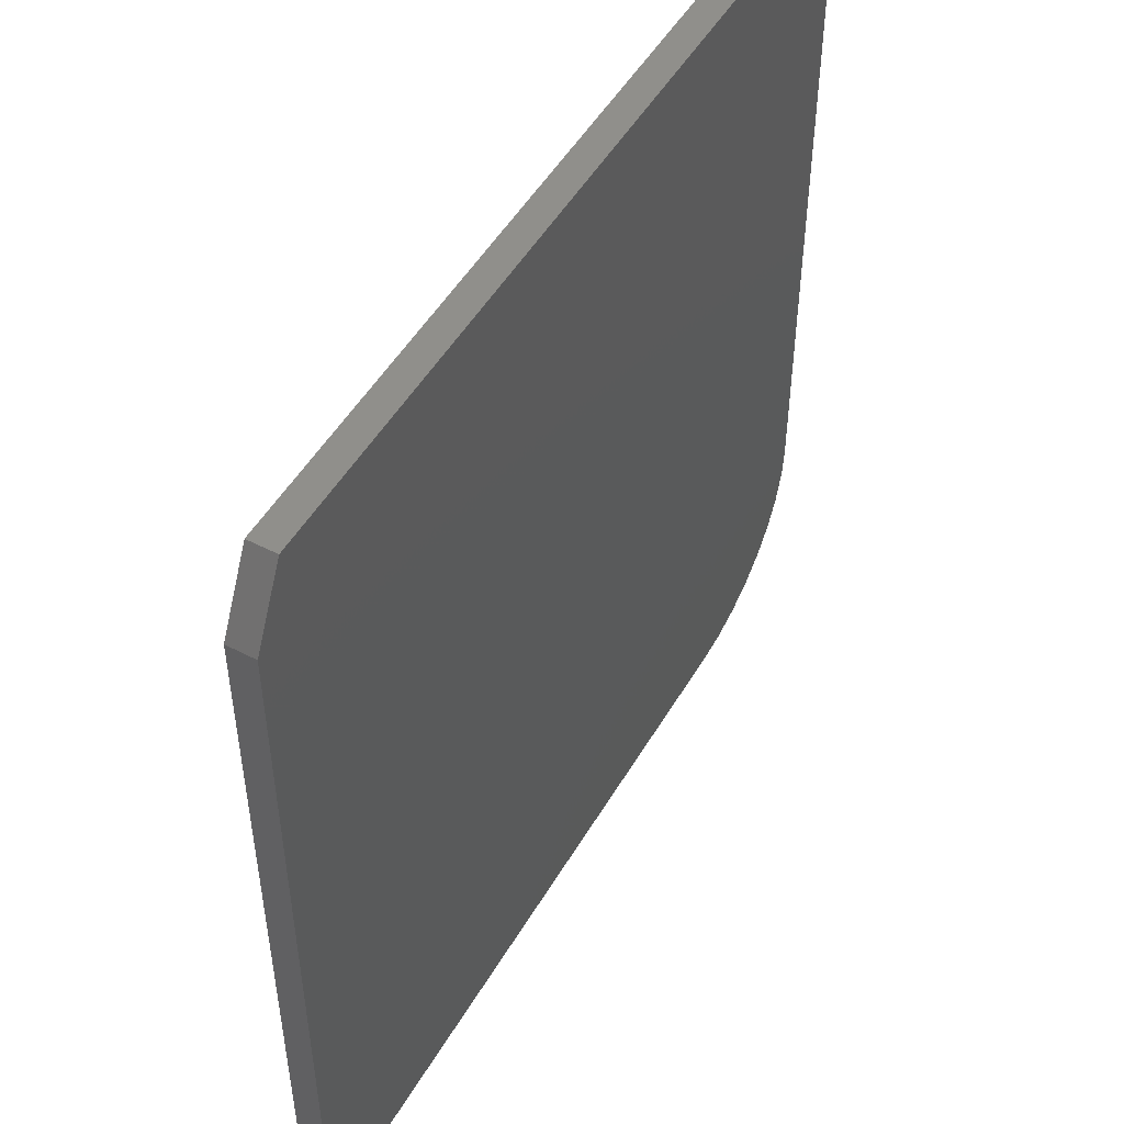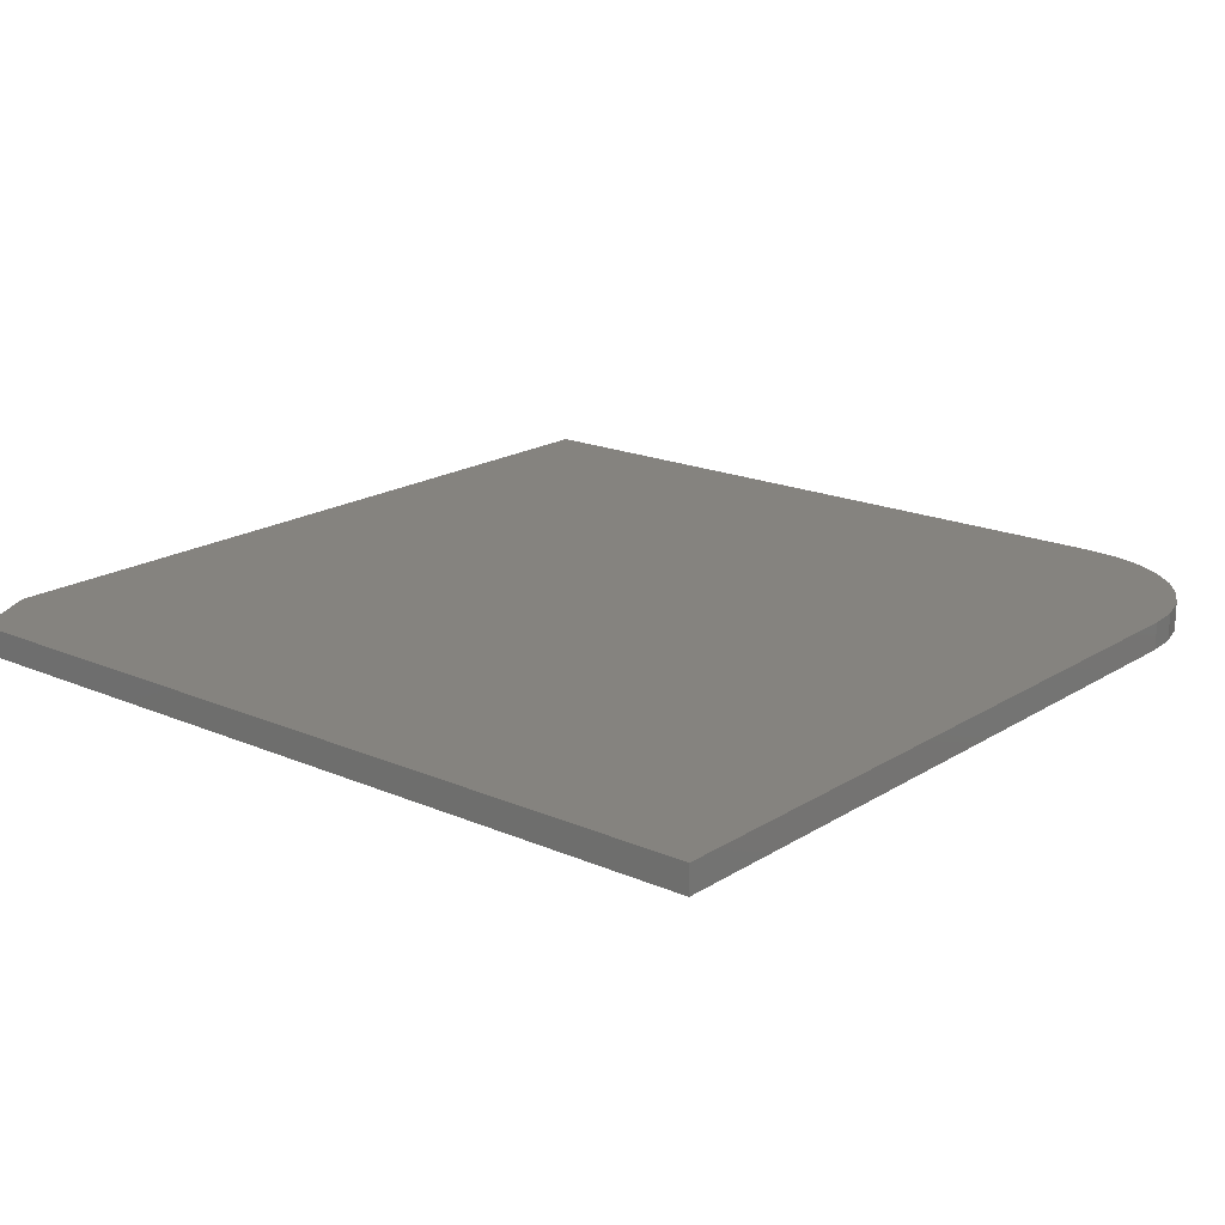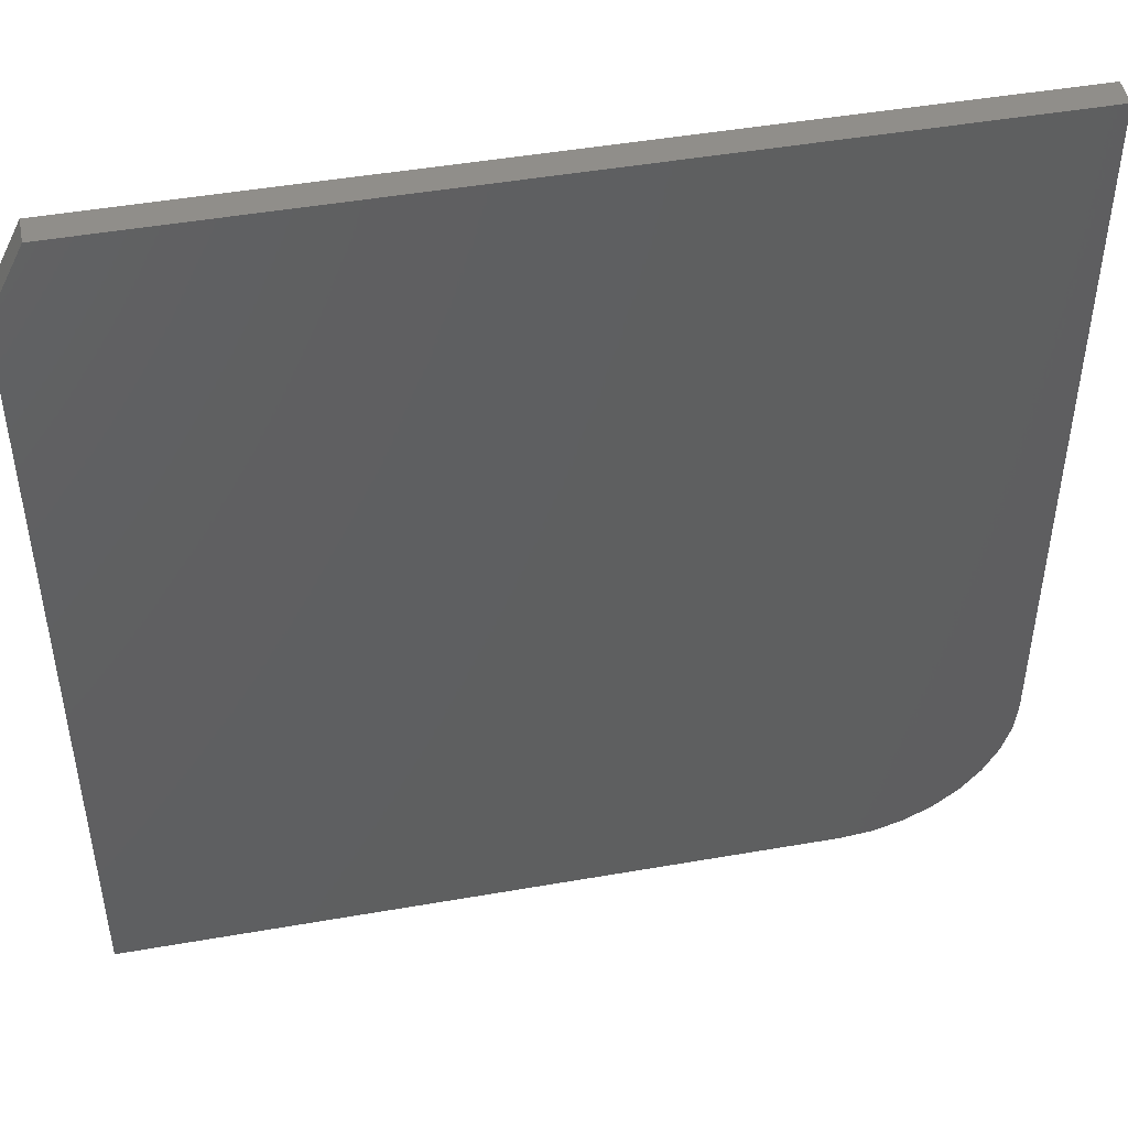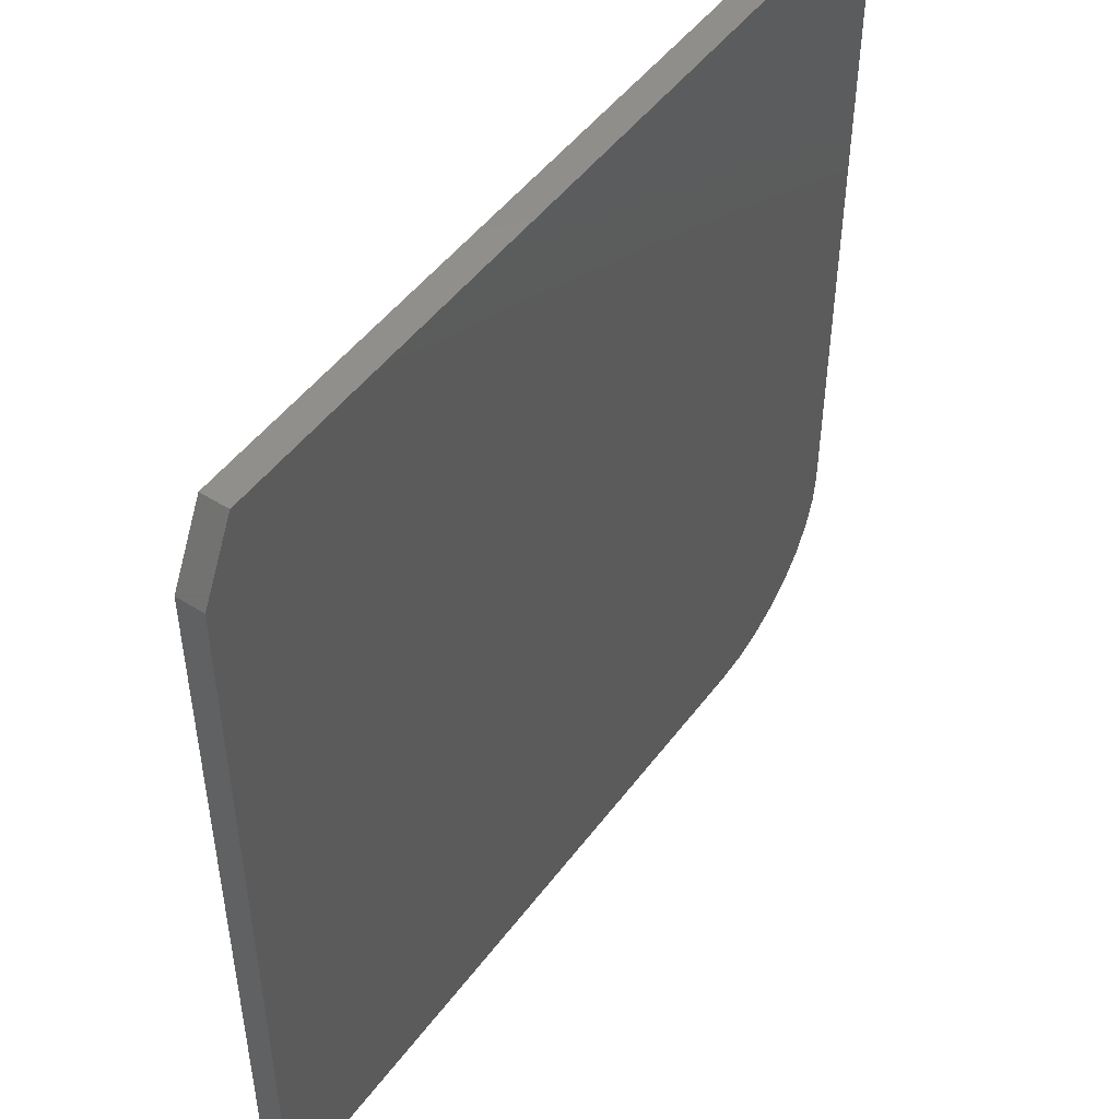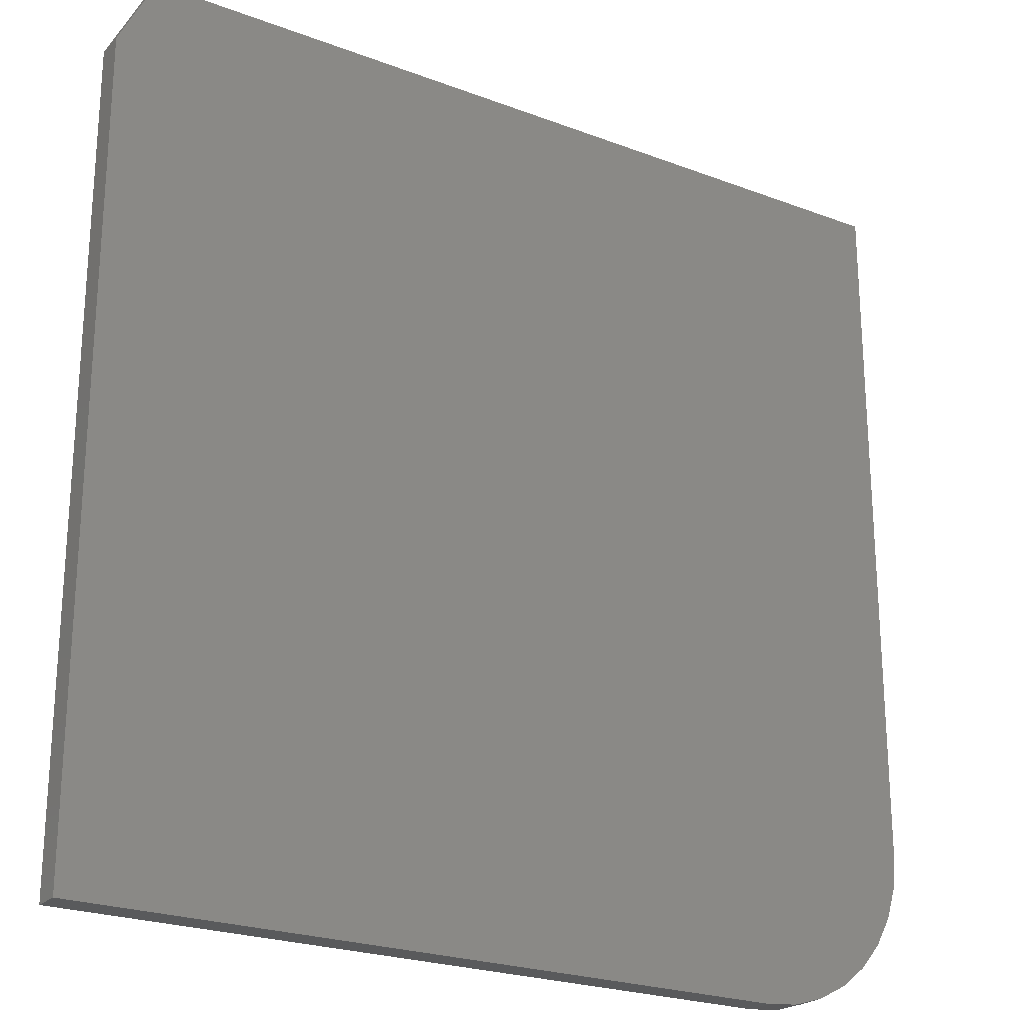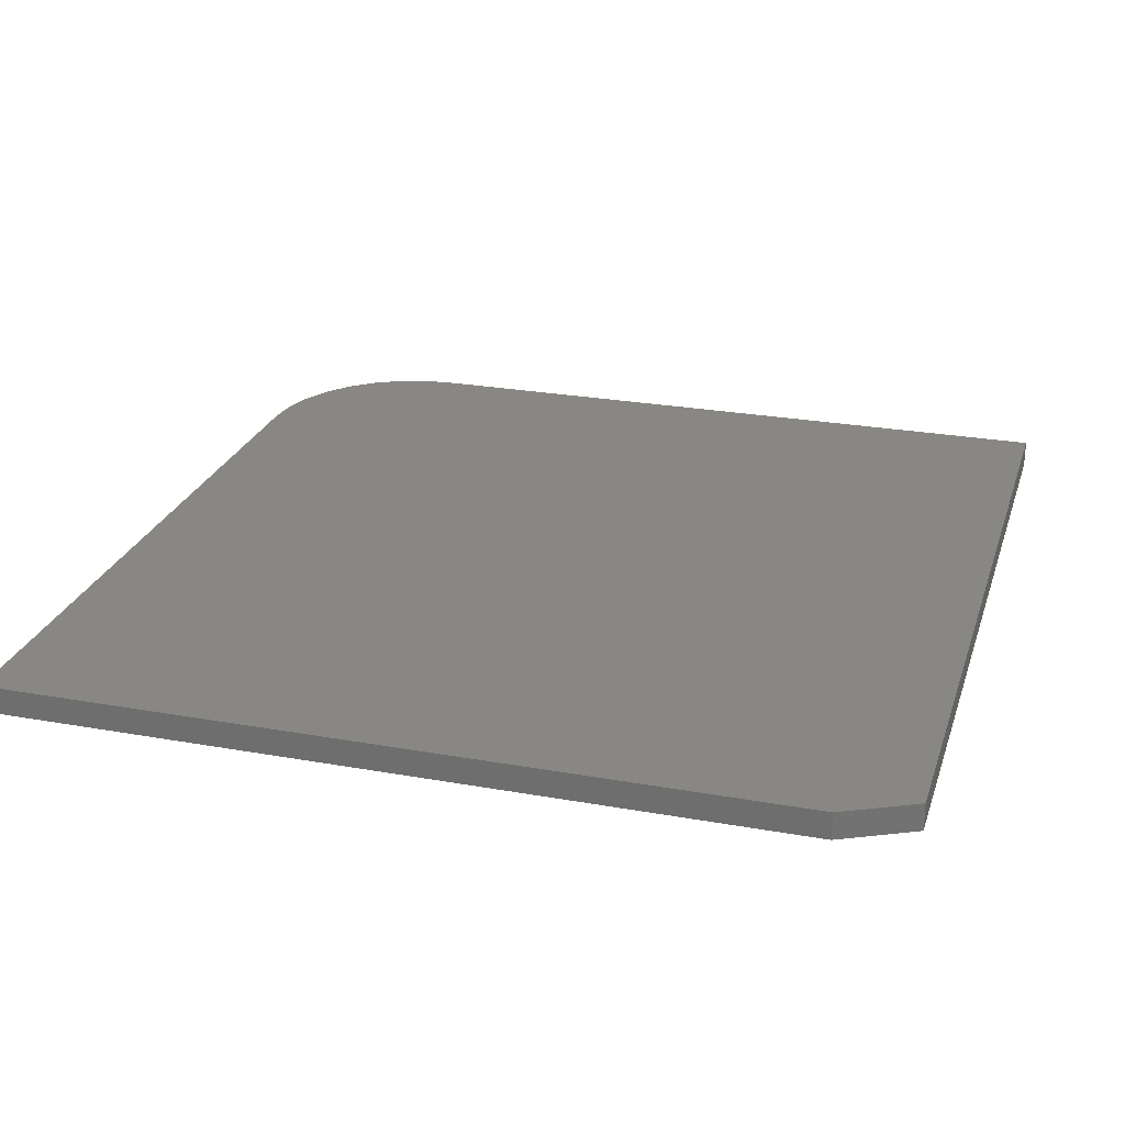
<metadata>
{"format":"stl","ext":"stl","renderer":"f3d","projection":"perspective","resolution":1024,"background":"white","views":[{"elev":50.4,"azim":119.6,"up":"+Y"},{"elev":18.5,"azim":-140.2,"up":"+Z"},{"elev":47.0,"azim":168.8,"up":"+Y"},{"elev":49.0,"azim":125.1,"up":"+Y"},{"elev":-23.4,"azim":147.4,"up":"+Y"},{"elev":25.3,"azim":106.2,"up":"+Z"}]}
</metadata>
<code>
# stl→obj: 26 verts, 48 faces
v 0 0.75 0.02344
v 0.75 0.6875 0.02344
v 0.7188 0.75 0.02344
v 0 0.1406 0.02344
v 0.002702 0.1132 0.02344
v 0.0107 0.08681 0.02344
v 0.0237 0.0625 0.02344
v 0.04119 0.04119 0.02344
v 0.0625 0.0237 0.02344
v 0.08681 0.0107 0.02344
v 0.1132 0.002702 0.02344
v 0.1406 0 0.02344
v 0.75 0 0.02344
v 0.7188 0.75 0
v 0.75 0.6875 0
v 0 0.75 0
v 0 0.1406 0
v 0.75 0 0
v 0.1406 0 0
v 0.1132 0.002702 0
v 0.08681 0.0107 0
v 0.0625 0.0237 0
v 0.04119 0.04119 0
v 0.0237 0.0625 0
v 0.0107 0.08681 0
v 0.002702 0.1132 0
f 1 2 3
f 4 5 6
f 4 6 7
f 4 7 8
f 4 8 9
f 4 9 10
f 4 10 11
f 4 11 12
f 4 12 13
f 4 13 2
f 4 2 1
f 14 15 16
f 17 16 15
f 17 15 18
f 17 18 19
f 17 19 20
f 17 20 21
f 17 21 22
f 17 22 23
f 17 23 24
f 17 24 25
f 17 25 26
f 1 16 4
f 4 16 17
f 12 19 13
f 13 19 18
f 19 12 20
f 20 12 11
f 20 11 21
f 21 11 10
f 21 10 22
f 22 10 9
f 22 9 23
f 23 9 8
f 23 8 24
f 24 8 7
f 24 7 25
f 25 7 6
f 25 6 26
f 26 6 5
f 26 5 17
f 17 5 4
f 3 14 1
f 1 14 16
f 13 18 2
f 2 18 15
f 3 2 14
f 14 2 15

</code>
